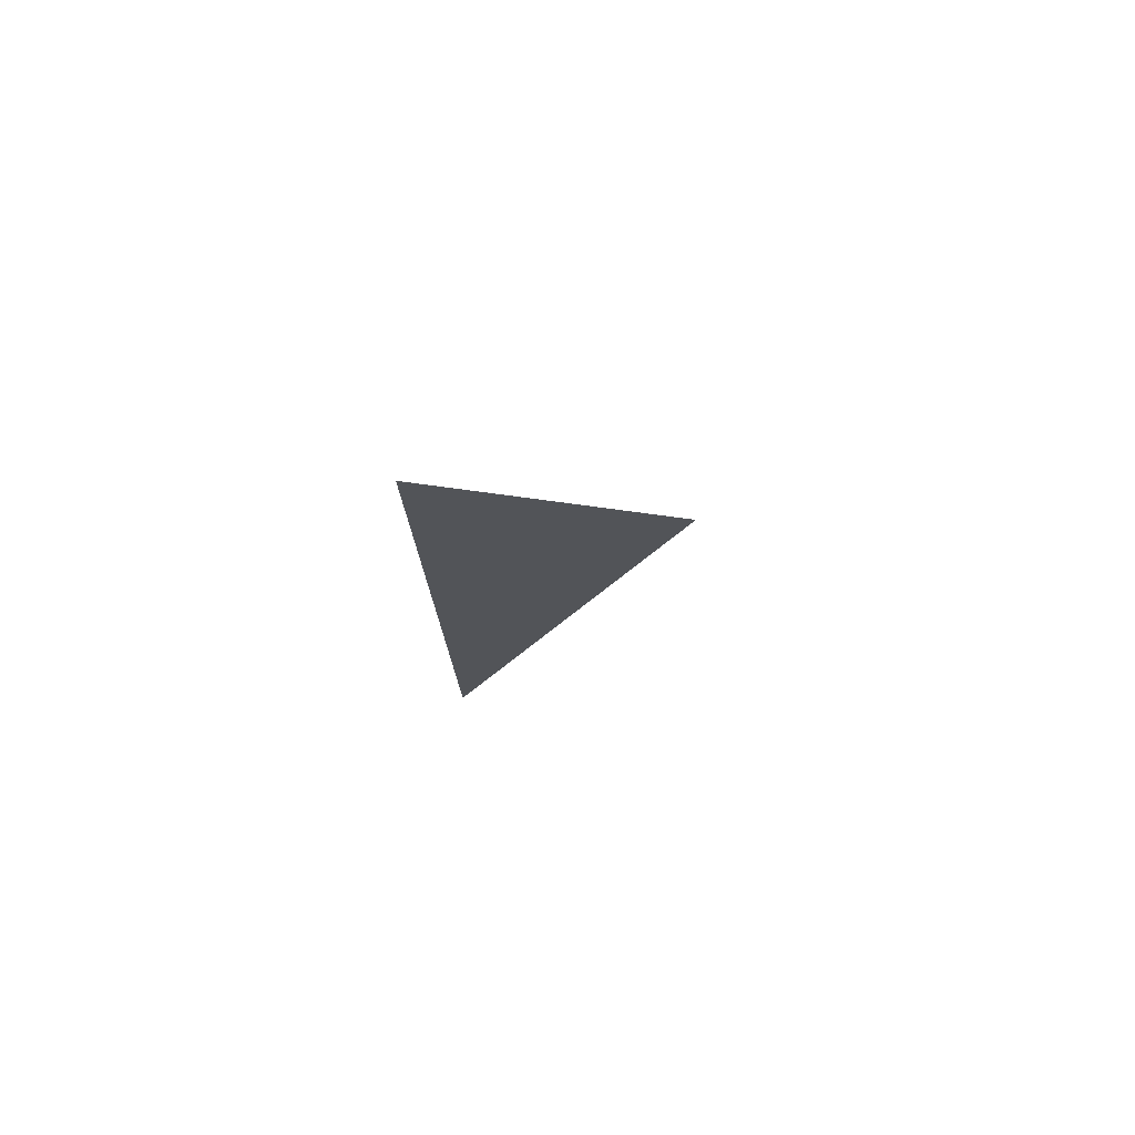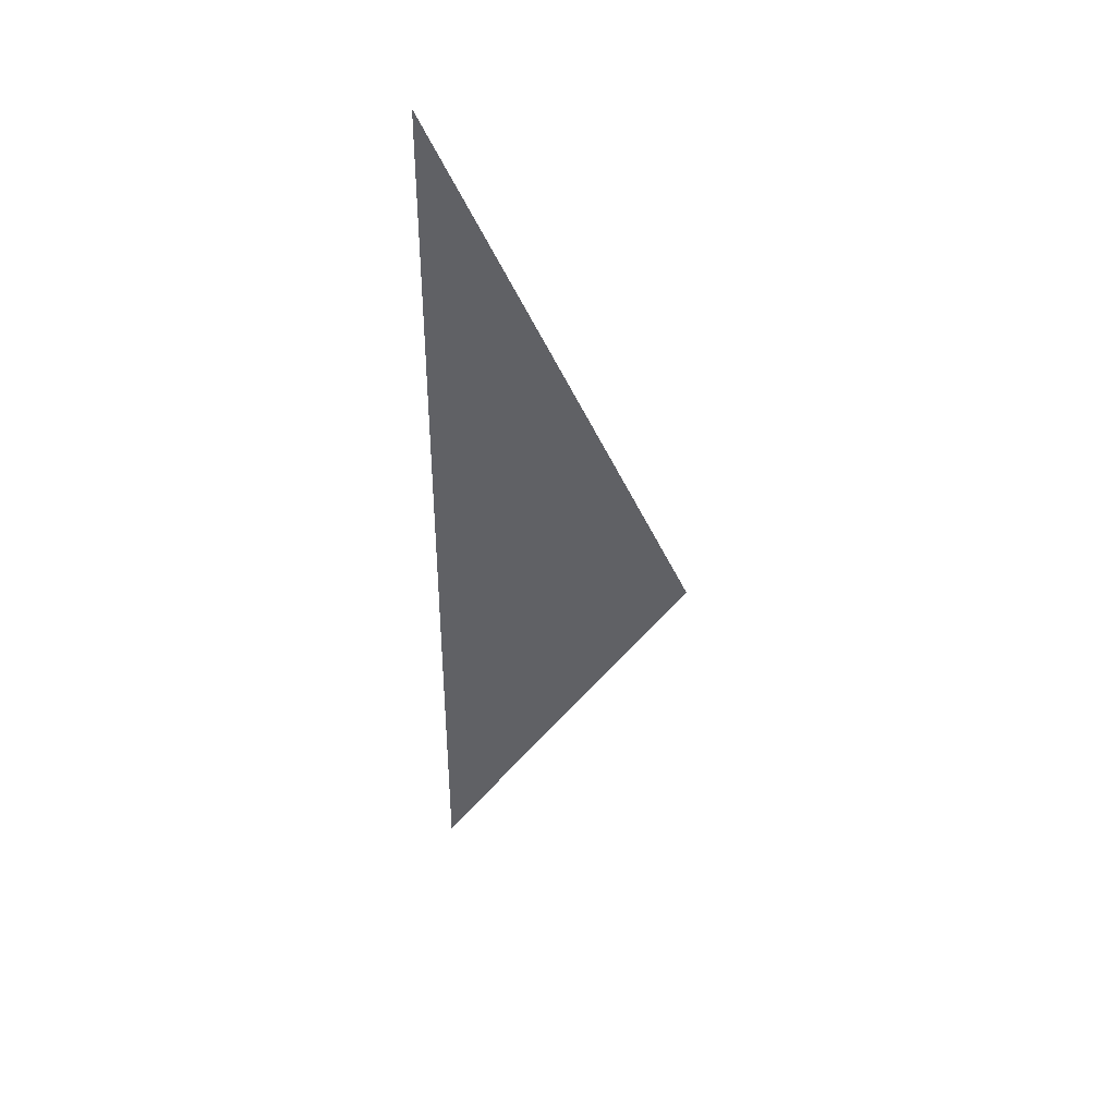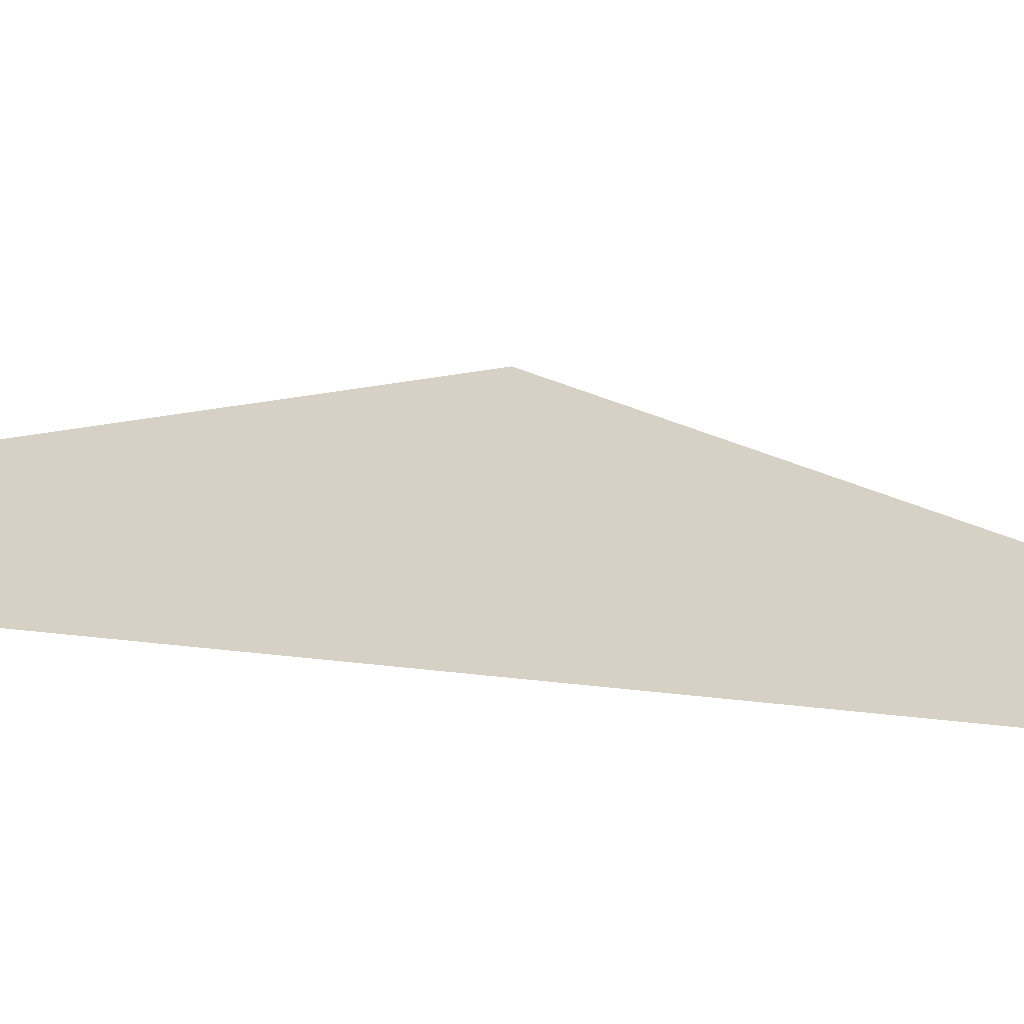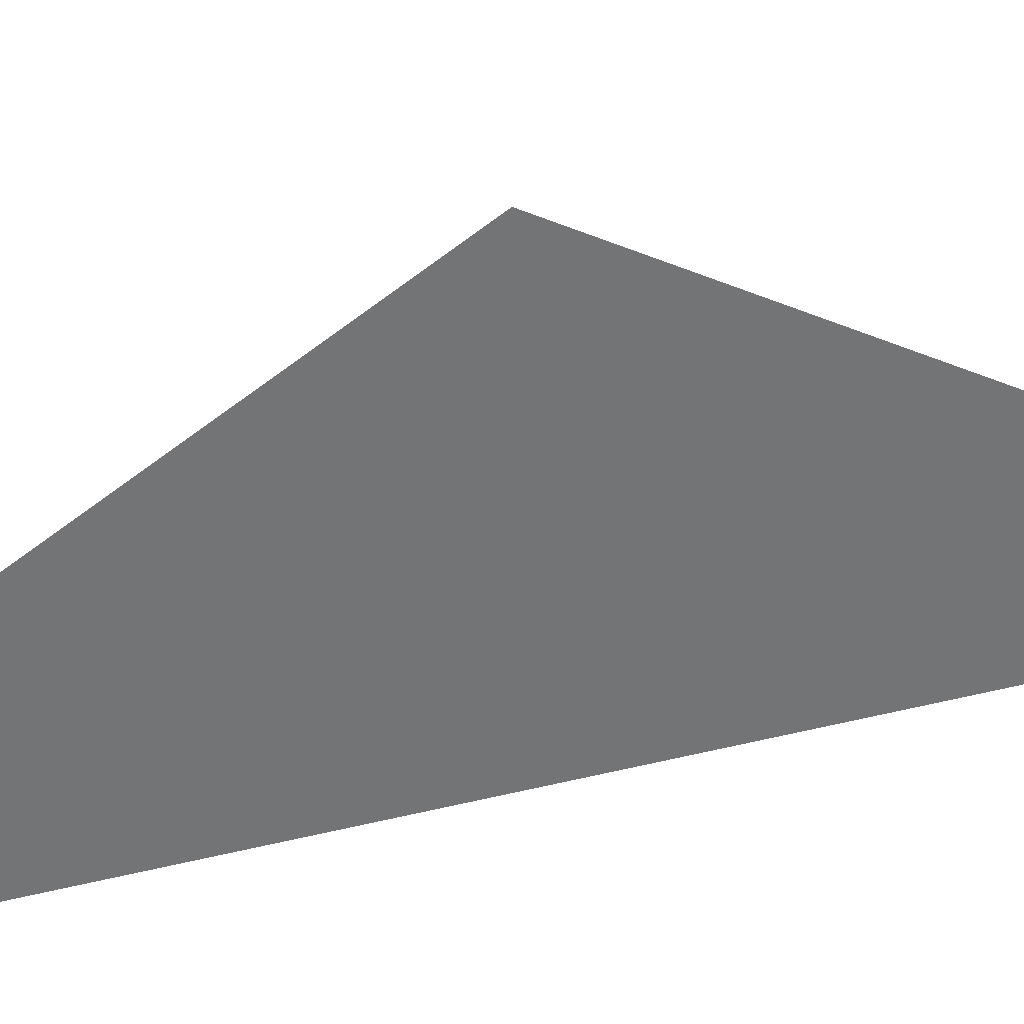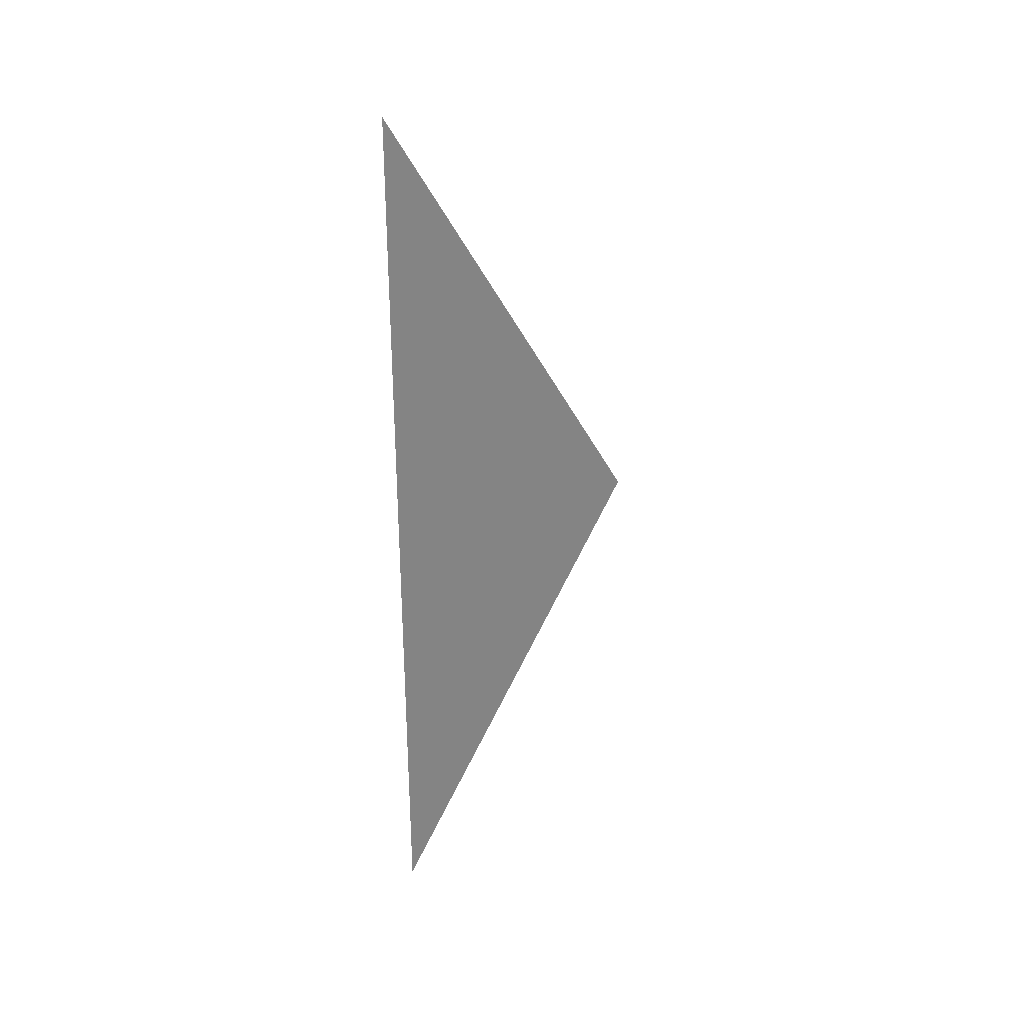
<metadata>
{"format":"obj","ext":"obj","renderer":"f3d","projection":"perspective","resolution":1024,"background":"white","views":[{"elev":76.1,"azim":69.1,"up":"+Z"},{"elev":40.4,"azim":112.5,"up":"+Z"},{"elev":-64.0,"azim":83.7,"up":"+Y"},{"elev":34.2,"azim":70.8,"up":"+Y"},{"elev":31.2,"azim":61.1,"up":"+Z"}]}
</metadata>
<code>
v 0.2 2.5 -0.2031
v 0.2 2.5 -2.177e-06
v 0.2 2.619 -2.177e-06
v 0.2 3.5 1.5
v 0.2 2.5 3
v 0.2 2.619 3
v 0.2 2.5 3.203
g roof01_3m_endR_A_10518_984
f 1 3 2
f 3 4 2
f 4 5 2
f 4 6 5
f 6 7 5

</code>
